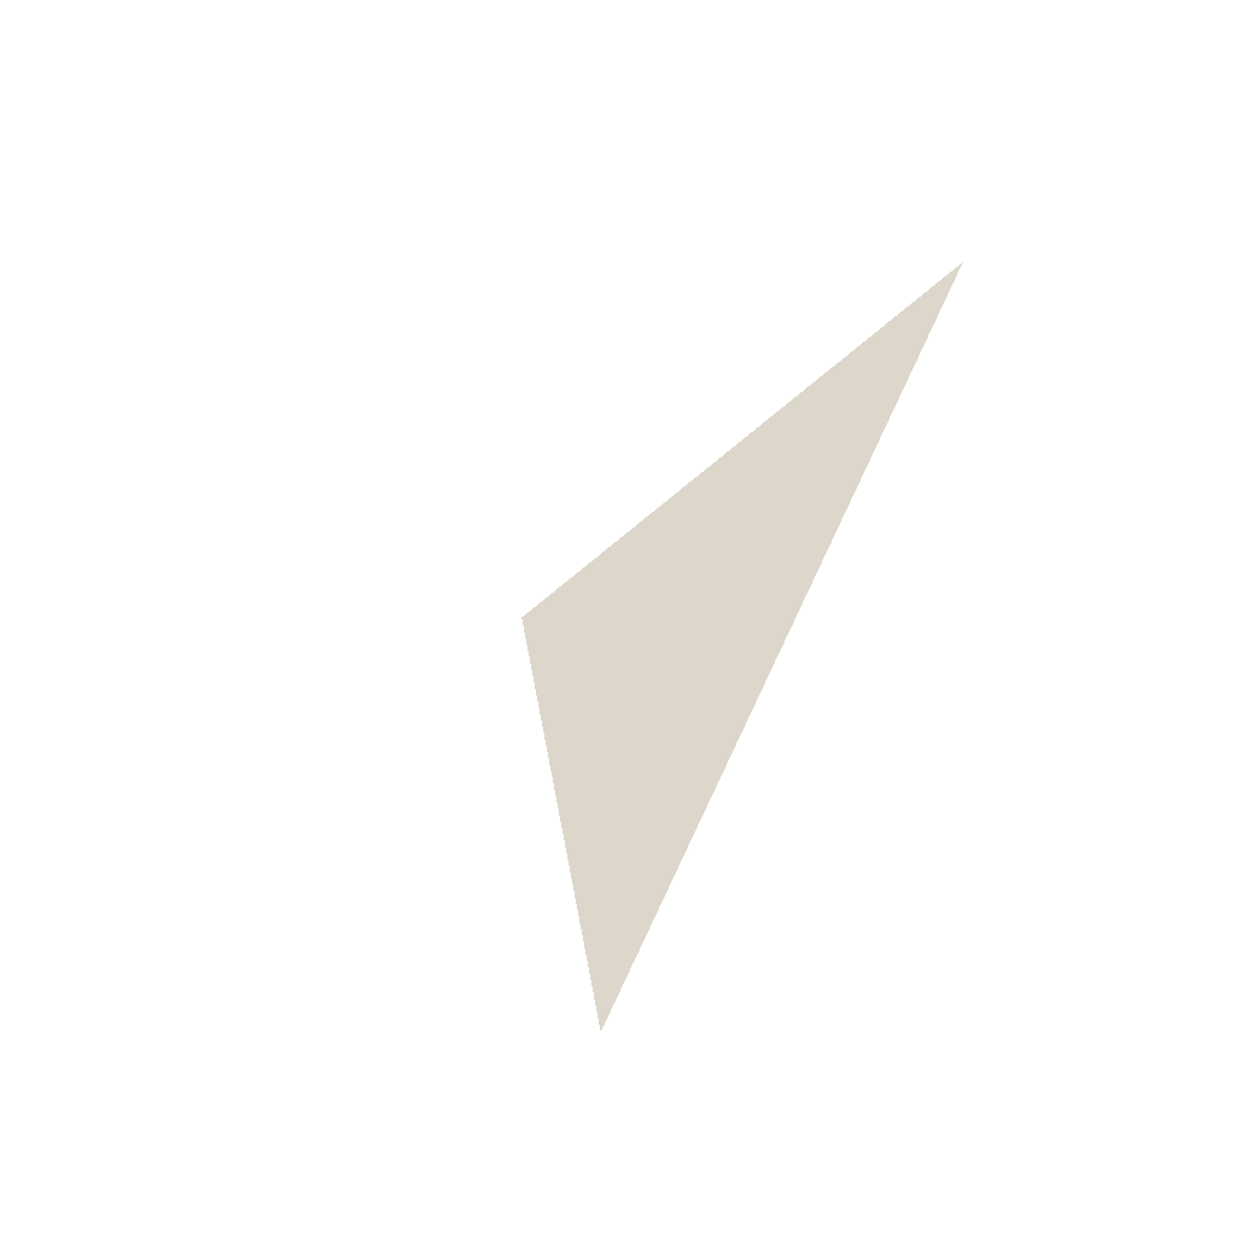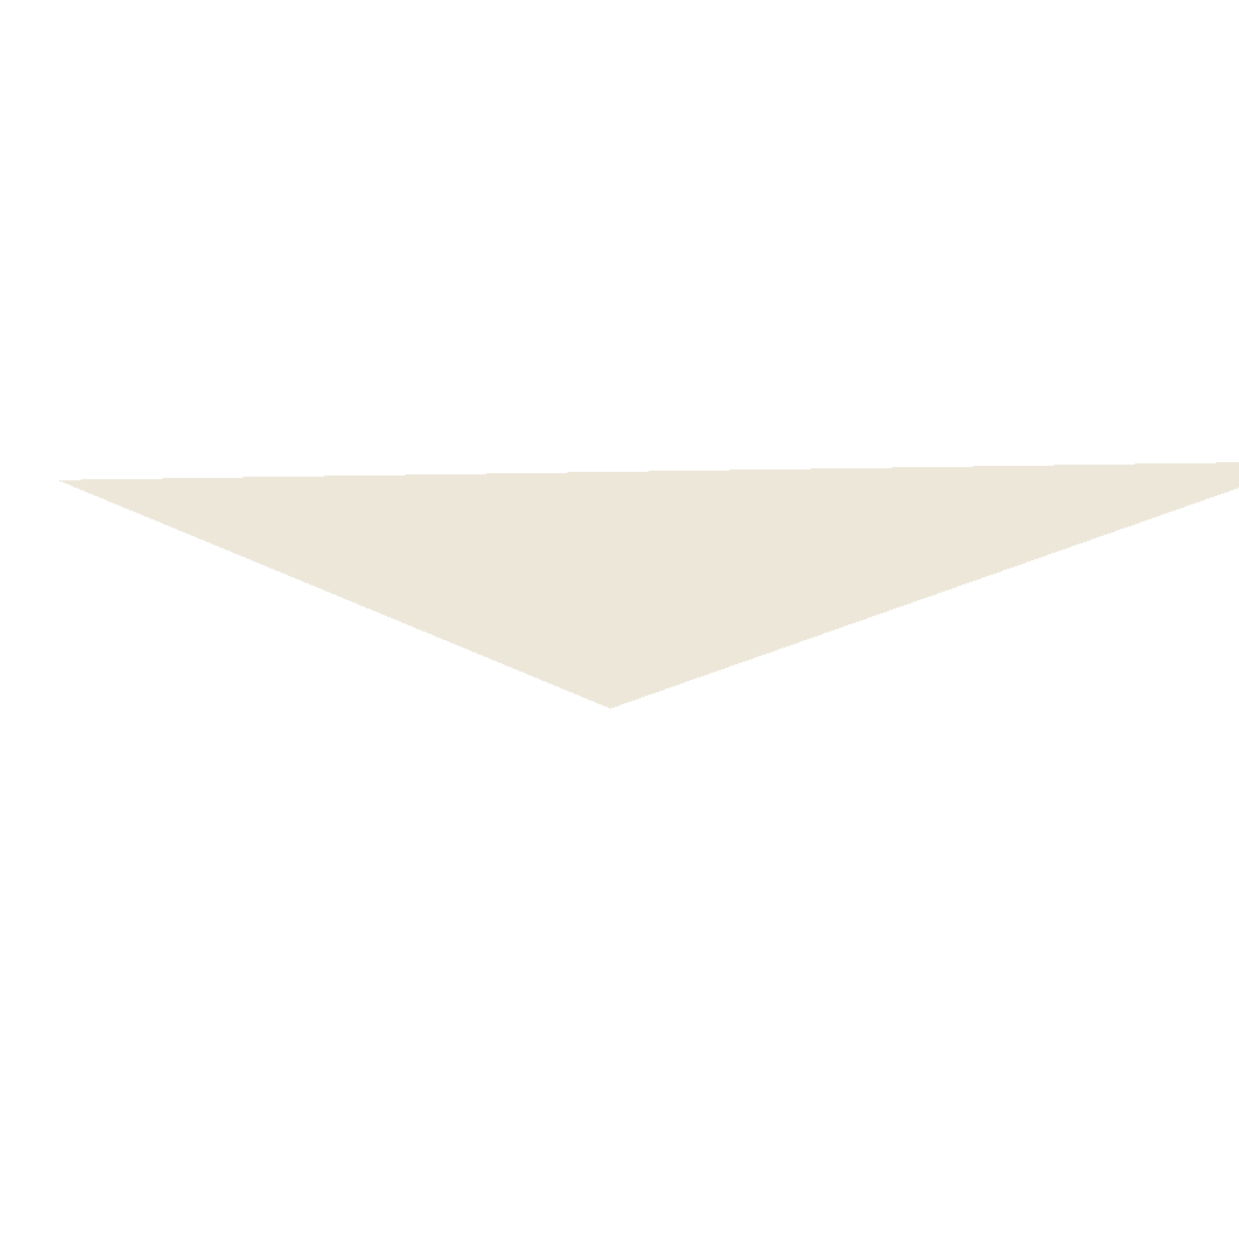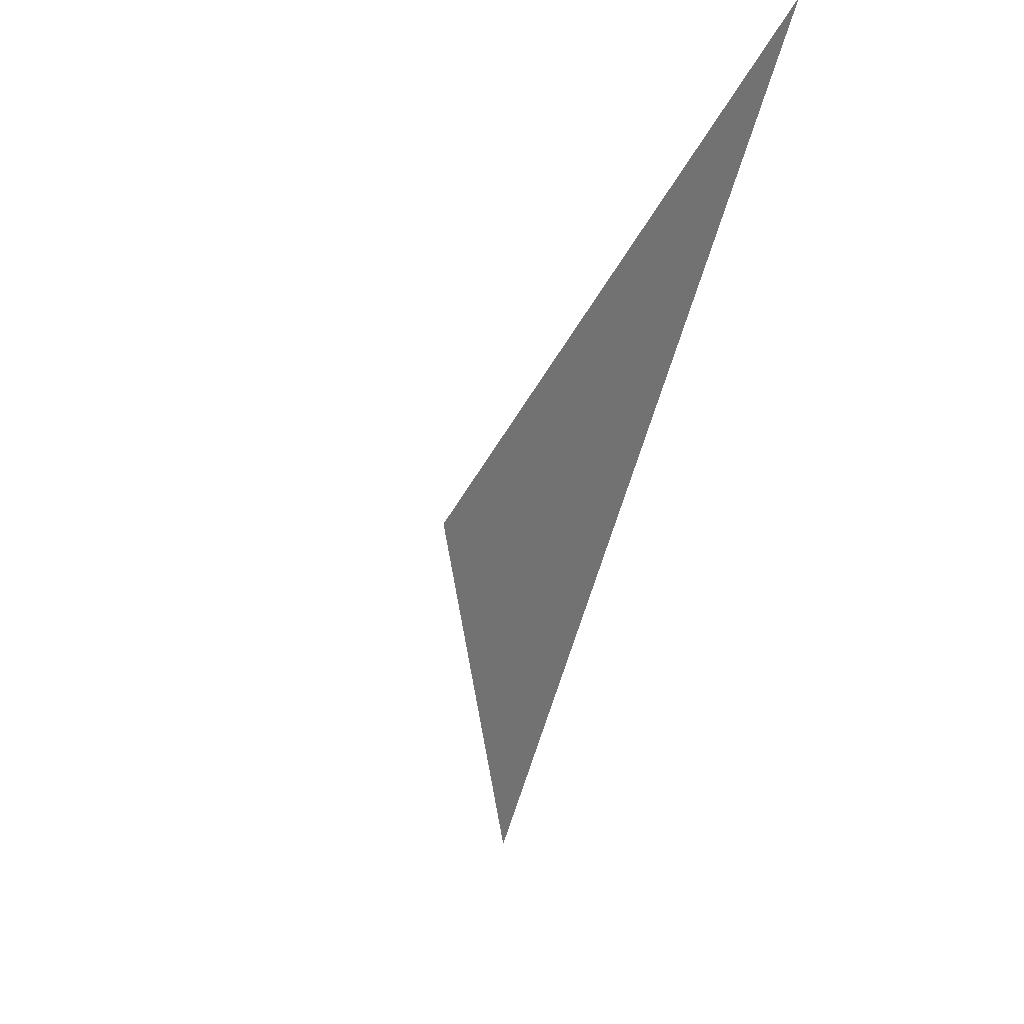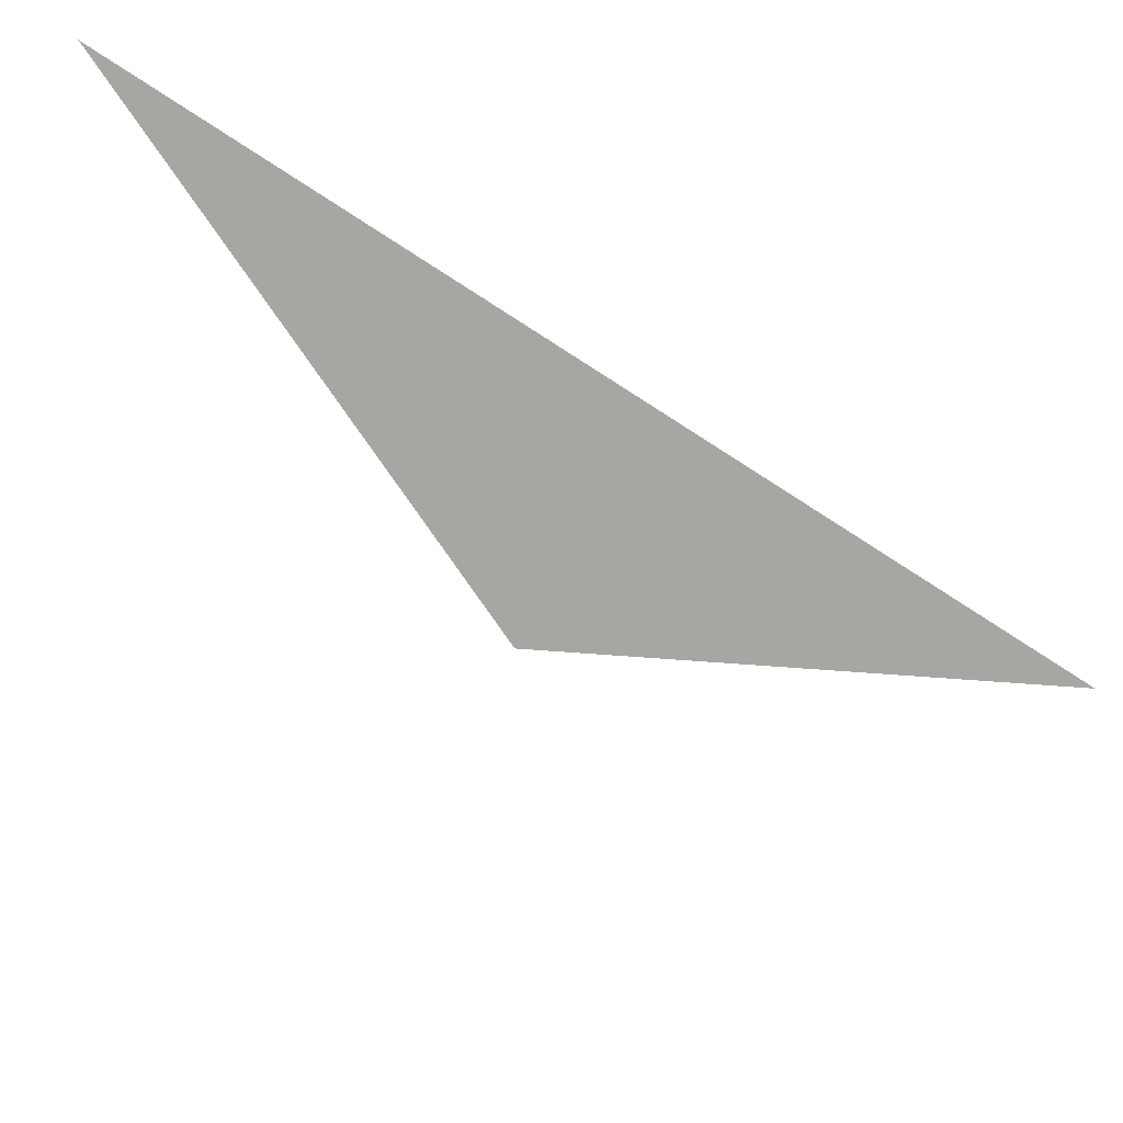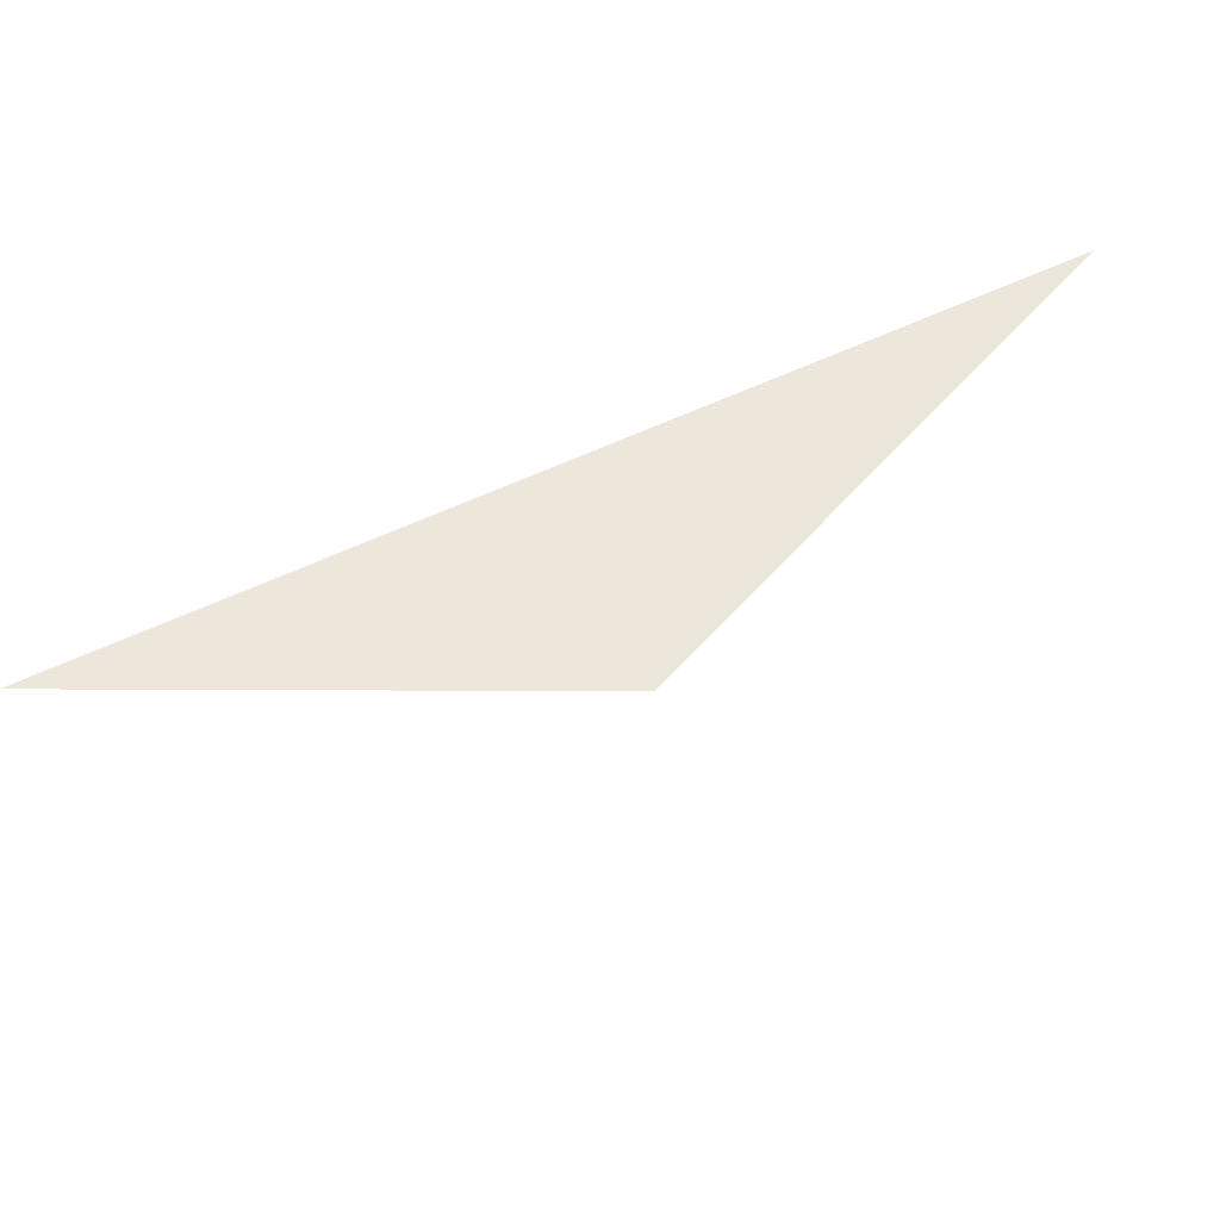
<metadata>
{"format":"obj","ext":"obj","renderer":"f3d","projection":"perspective","resolution":1024,"background":"white","views":[{"elev":-52.0,"azim":-168.3,"up":"+Y"},{"elev":50.2,"azim":109.4,"up":"+Z"},{"elev":37.1,"azim":144.2,"up":"+Y"},{"elev":-74.1,"azim":-102.4,"up":"+Z"},{"elev":50.6,"azim":82.0,"up":"+Z"}]}
</metadata>
<code>
v 5.803 2.852 6.556
v 6.024 2.658 6.556
v 5.686 2.954 6.556
v 5.803 2.852 6.556
v 5.437 3.238 6.556
v 5.741 2.427 6.556
f 1 2 3
f 4 5 6

</code>
